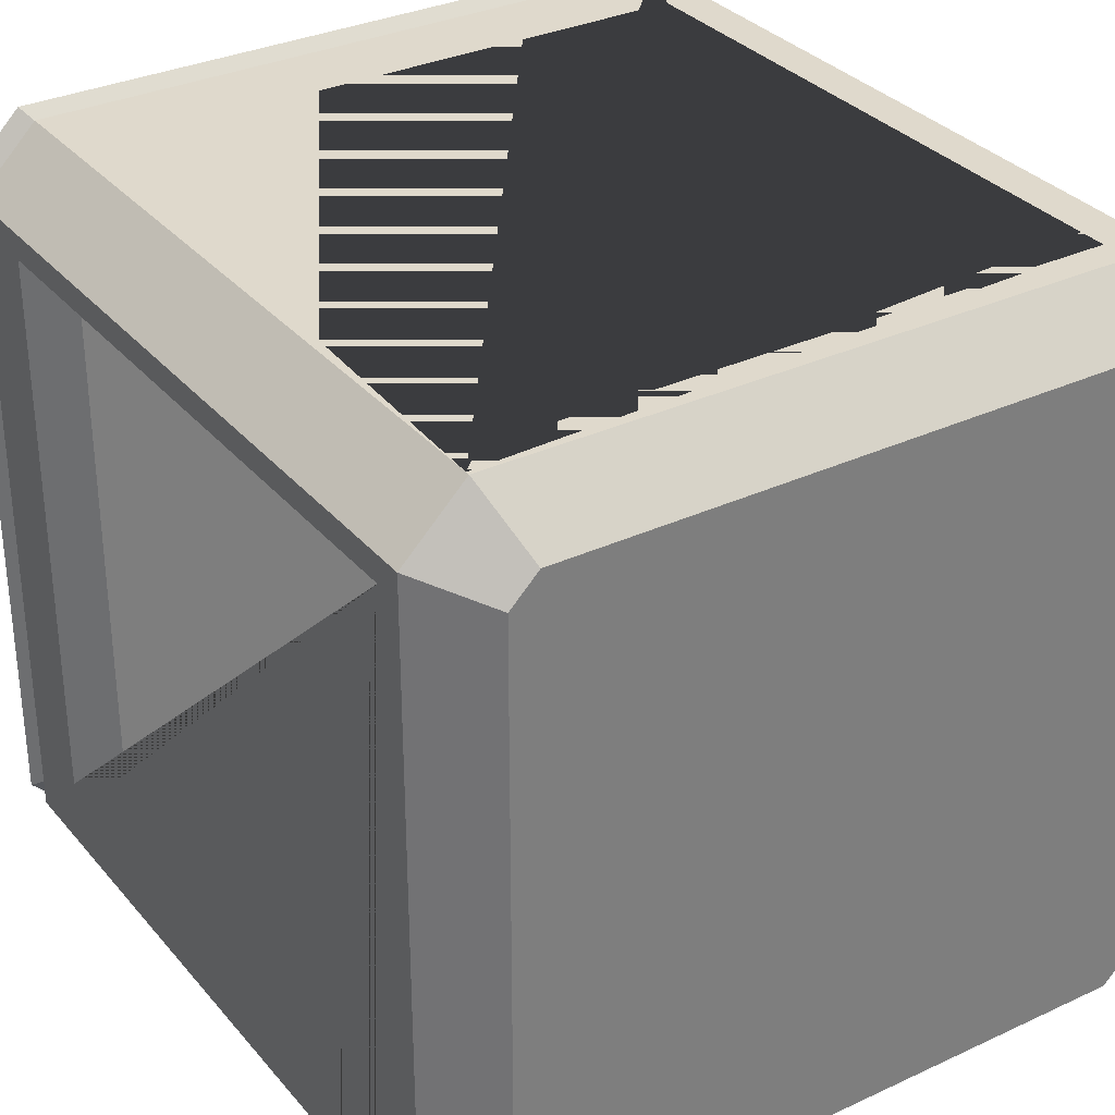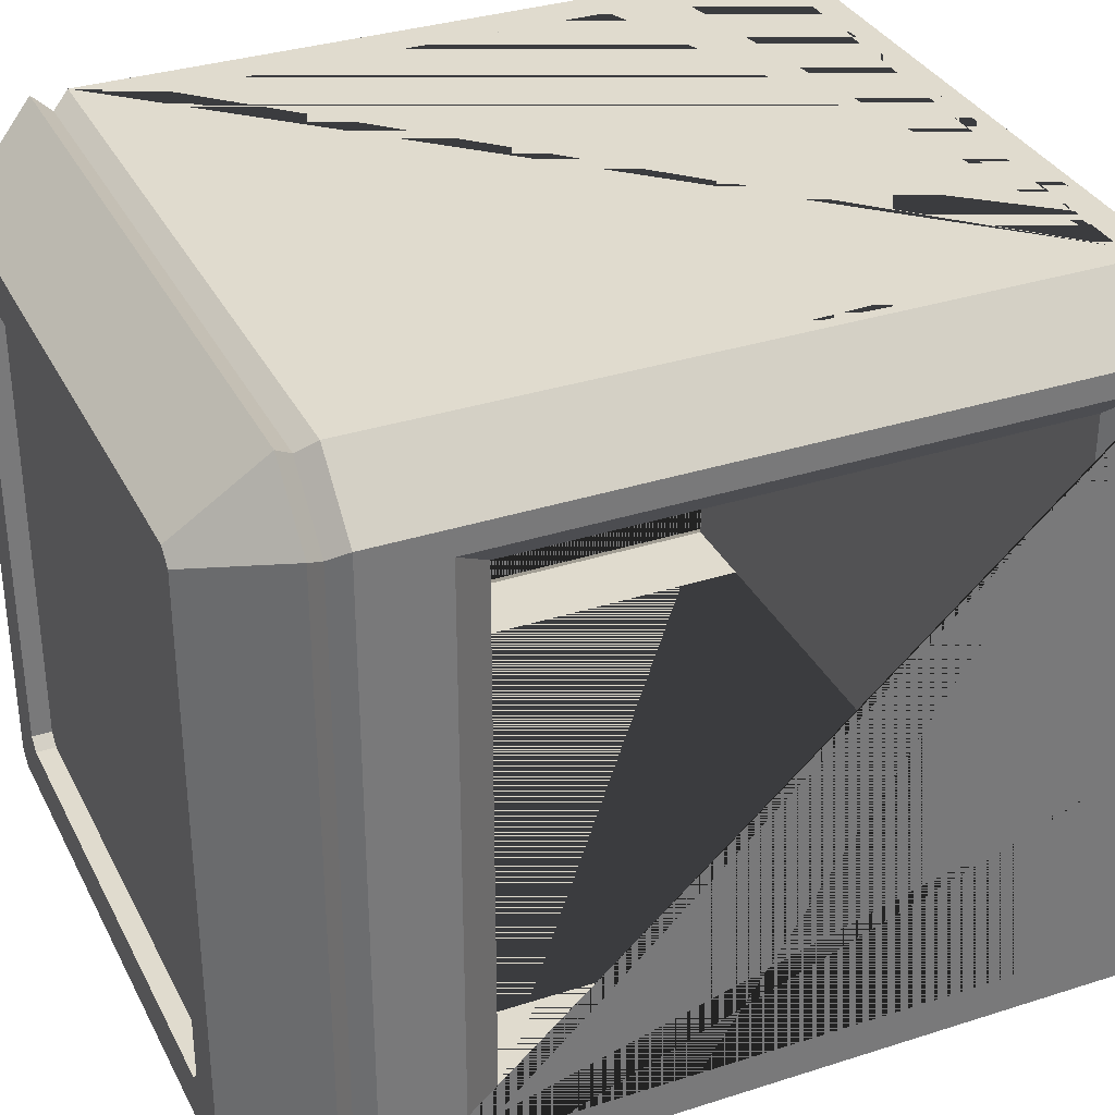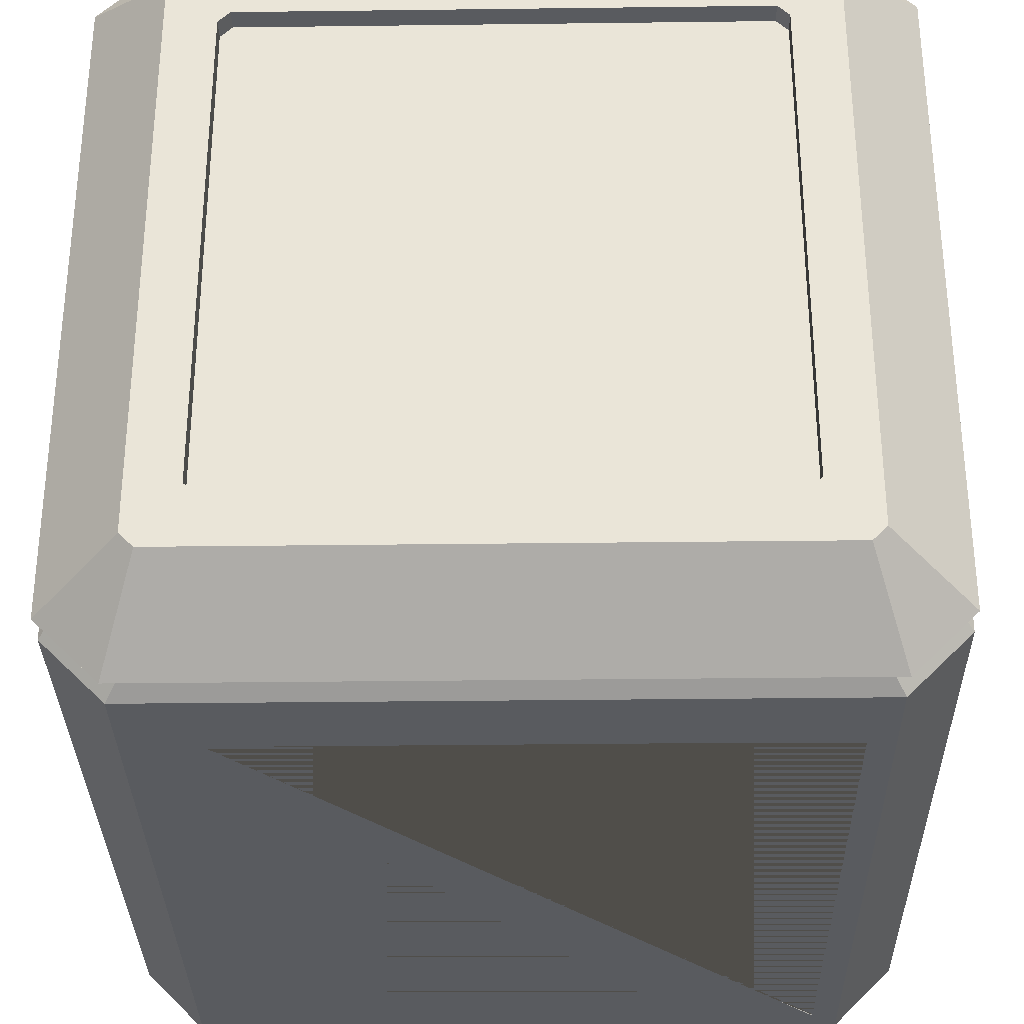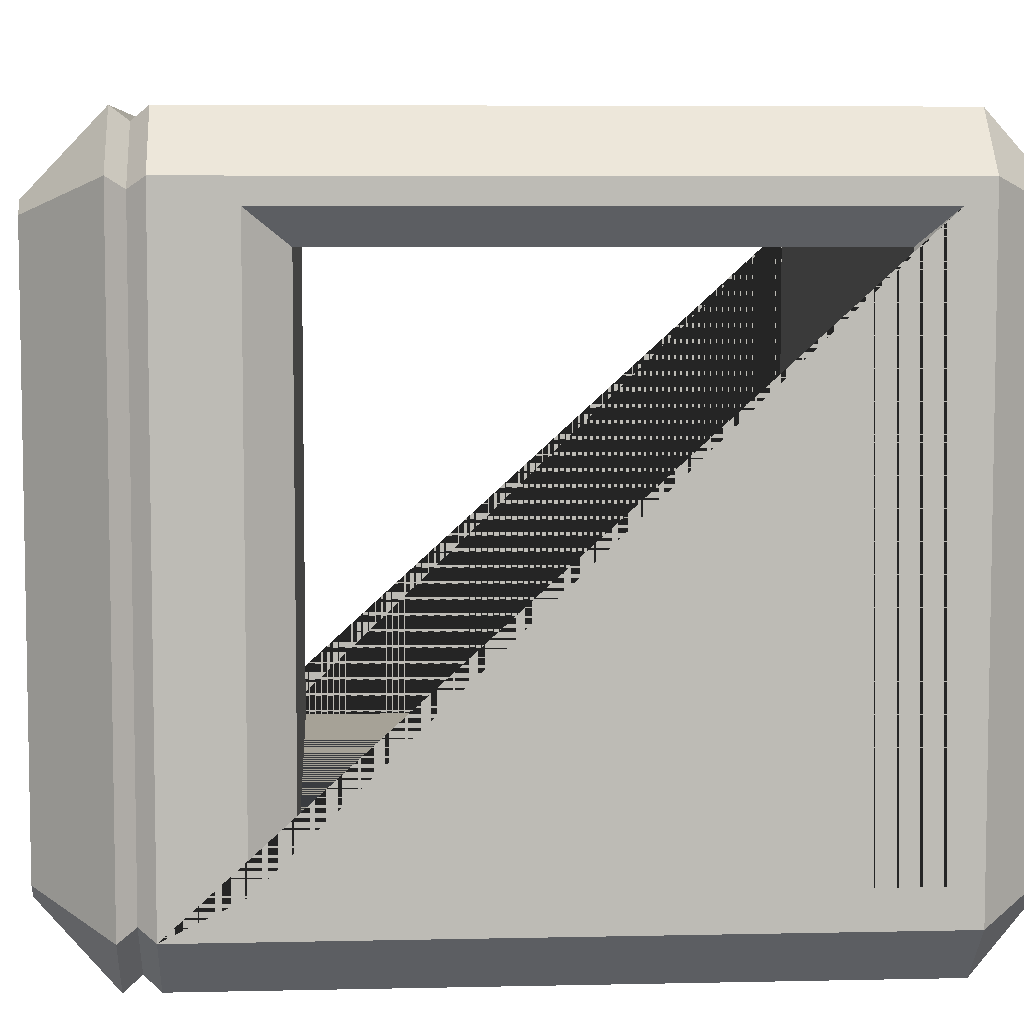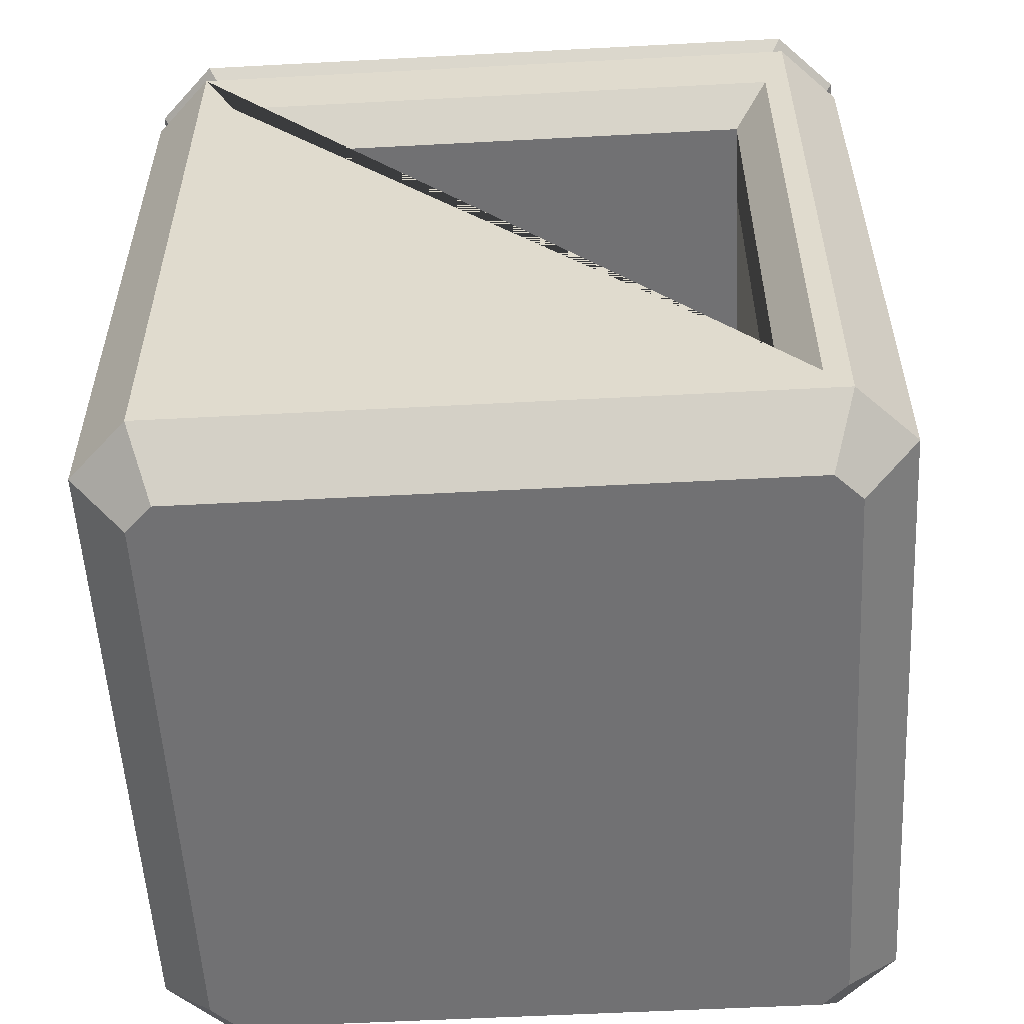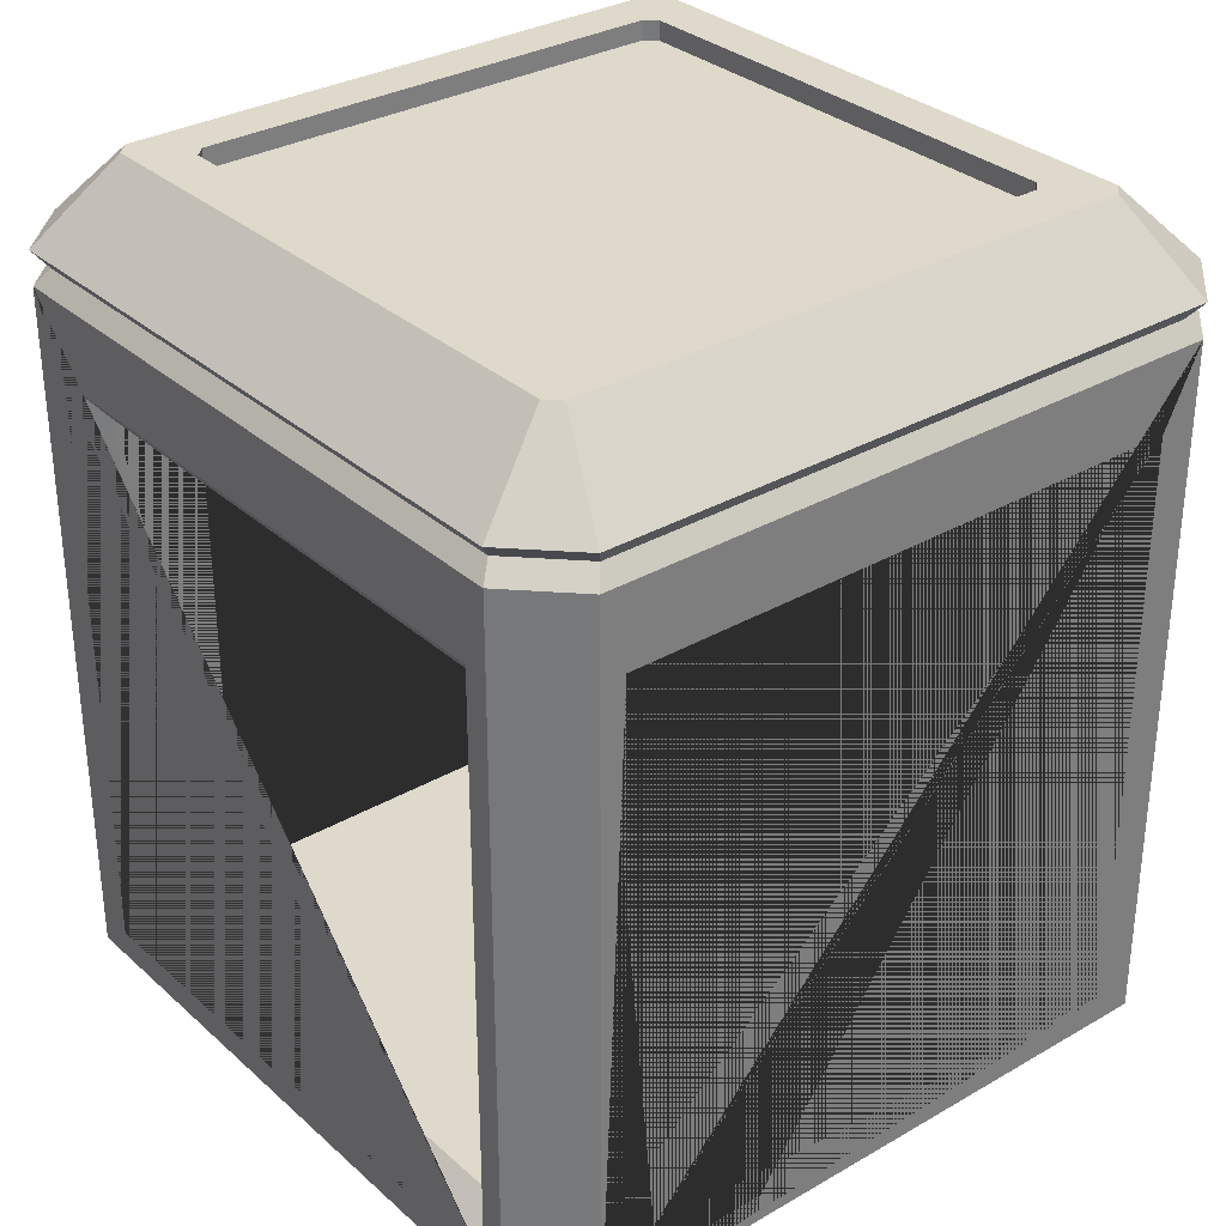
<metadata>
{"format":"obj","ext":"obj","renderer":"f3d","projection":"perspective","resolution":1024,"background":"white","views":[{"elev":32.3,"azim":-33.1,"up":"+Z"},{"elev":33.5,"azim":-113.7,"up":"+Z"},{"elev":-32.0,"azim":-179.0,"up":"+Z"},{"elev":6.4,"azim":-93.7,"up":"+Z"},{"elev":-55.3,"azim":-86.8,"up":"+Y"},{"elev":31.8,"azim":-39.1,"up":"+Y"}]}
</metadata>
<code>
o Cube.001
v -0.1608 0.07597 0.1608
v -0.1608 0.3976 0.1608
v 0.1608 0.3976 0.1608
v -0.1608 0.3976 -0.1608
v 0.1608 0.3976 -0.1608
v -0.1608 0.07597 -0.1608
v 0.1608 0.07597 0.1608
v 0.1608 0.07597 -0.1608
v -0.1971 0.03971 0.2334
v -0.2334 0.03971 0.1971
v -0.1971 0.4702 0.2334
v -0.2334 0.4702 0.1971
v -0.2334 0.4702 -0.1971
v -0.1971 0.4702 -0.2334
v -0.1971 0.03971 -0.2334
v 0.2334 0.4702 0.1971
v 0.1971 0.4702 0.2334
v 0.1971 0.4702 -0.2334
v 0.2334 0.4702 -0.1971
v 0.2334 0.03971 0.1971
v 0.2253 0.4807 -0.1902
v 0.2253 0.4807 0.1902
v 0.1902 0.4807 -0.2253
v -0.1902 0.4807 -0.2253
v 0.1902 0.4807 0.2253
v -0.2253 0.4807 -0.1902
v -0.2253 0.4807 0.1902
v -0.1902 0.4807 0.2253
v -0.2123 0.3976 0.1608
v -0.2334 0.4229 0.1819
v -0.2123 0.07597 0.1608
v -0.2334 0.05488 0.1819
v -0.2334 0.4229 -0.1735
v -0.2123 0.3976 -0.1608
v -0.2123 0.07597 -0.1608
v -0.2334 0.05488 -0.1735
v -0.1819 0.05488 0.2334
v -0.1608 0.07597 0.2123
v -0.1608 0.3976 0.2123
v -0.1819 0.4229 0.2334
v 0.1608 0.3976 0.2123
v 0.1735 0.4229 0.2334
v 0.1608 0.3976 -0.2123
v 0.1735 0.4229 -0.2334
v -0.1608 0.3976 -0.2123
v -0.1819 0.4229 -0.2334
v -0.1819 0.05488 -0.2334
v -0.1608 0.07597 -0.2123
v 0.1608 0.07597 0.2123
v 0.1735 0.05488 0.2334
v 0.2123 0.07597 0.1608
v 0.2334 0.05488 0.1819
v 0.2123 0.3976 -0.1608
v 0.2334 0.4229 -0.1735
v 0.2334 0.05488 -0.1735
v 0.2123 0.07597 -0.1608
v 0.2334 0.4229 0.1819
v 0.2123 0.3976 0.1608
v 0.1608 0.07597 -0.2123
v 0.1735 0.05488 -0.2334
v -0.1852 0.5393 0.1771
v -0.2334 0.4912 0.1971
v -0.1771 0.5393 0.1852
v -0.1971 0.4912 0.2334
v -0.1771 0.5393 -0.1852
v -0.1971 0.4912 -0.2334
v -0.1852 0.5393 -0.1771
v -0.2334 0.4912 -0.1971
v 0.1771 0.5393 0.1852
v 0.1971 0.4912 0.2334
v 0.1852 0.5393 0.1771
v 0.2334 0.4912 0.1971
v 0.1852 0.5393 -0.1771
v 0.2334 0.4912 -0.1971
v 0.1771 0.5393 -0.1852
v 0.1971 0.4912 -0.2334
v -0.1996 0.003388 0.1831
v -0.2334 0.03717 0.1971
v -0.1831 0.003388 0.1996
v -0.1971 0.03717 0.2334
v -0.1996 0.003388 -0.1831
v -0.2334 0.03717 -0.1971
v -0.1831 0.003388 -0.1996
v -0.1971 0.03717 -0.2334
v 0.1831 0.003388 -0.1996
v 0.1971 0.03717 -0.2334
v 0.1996 0.003388 -0.1831
v 0.2334 0.03717 -0.1971
v 0.1831 0.003388 0.1996
v 0.1971 0.03717 0.2334
v 0.1996 0.003388 0.1831
v 0.2334 0.03717 0.1971
v -0.1489 0.5393 0.1557
v -0.1557 0.5393 0.1489
v -0.1557 0.5393 -0.1489
v -0.1489 0.5393 -0.1557
v 0.1489 0.5393 -0.1557
v 0.1557 0.5393 -0.1489
v 0.1557 0.5393 0.1489
v 0.1489 0.5393 0.1557
v -0.1489 0.5271 0.1557
v -0.1557 0.5271 0.1489
v -0.1557 0.5271 -0.1489
v -0.1489 0.5271 -0.1557
v 0.1489 0.5271 -0.1557
v 0.1557 0.5271 -0.1489
v 0.1557 0.5271 0.1489
v 0.1489 0.5271 0.1557
f 41 39 2 3
f 38 49 7 1
f 58 51 31 29 2 1 7 3
f 4 45 43 5
f 22 72 70 25
f 34 35 56 53 5 8 6 4
f 24 14 13 26
f 82 15 84
f 7 49 41 3
f 28 64 62 27
f 53 58 3 5
f 21 19 18 23
f 86 18 19 88
f 8 59 48 6
f 43 59 8 5
f 39 38 1 2
f 57 54 19 16 20 52
f 15 14 18 44 46 47
f 2 4 5 3
f 51 56 35 31
f 30 32 10 12 13 33
f 9 10 78 80
f 9 37 40 42 17 11
f 6 48 45 4
f 28 25 70 64
f 17 90 20 16
f 79 77 81 83 85 87 91 89
f 82 13 14 15
f 12 10 9 11
f 84 15 47 60 44 18 86
f 52 20 92 88 19 54 55
f 20 90 92
f 26 27 62 68
f 23 24 66 76
f 16 19 21 22
f 22 21 74 72
f 9 80 90 17 42 50 37
f 34 29 30 33
f 38 39 40 37
f 39 41 42 40
f 56 51 52 55
f 58 53 54 57
f 51 58 57 52
f 48 59 60 47
f 59 43 44 60
f 46 44 43 45
f 47 46 45 48
f 50 42 41 49
f 37 50 49 38
f 32 30 29 31
f 36 32 31 35
f 33 36 35 34
f 55 54 53 56
f 4 2 29 34
f 63 61 62 64
f 67 65 66 68
f 75 73 74 76
f 71 69 70 72
f 69 63 64 70
f 61 67 68 62
f 65 75 76 66
f 73 71 72 74
f 61 63 93 94
f 18 14 24 23
f 13 12 27 26
f 11 17 25 28
f 74 21 23 76
f 11 28 27 12
f 66 24 26 68
f 16 22 25 17
f 77 79 80 78
f 83 81 82 84
f 89 91 92 90
f 87 85 86 88
f 90 80 79 89
f 78 82 81 77
f 84 86 85 83
f 88 92 91 87
f 32 36 33 13 82 78 10
f 96 95 103 104
f 69 71 99 100
f 71 73 98 99
f 75 65 96 97
f 73 75 97 98
f 67 61 94 95
f 63 69 100 93
f 65 67 95 96
f 108 107 106 105 104 103 102 101
f 97 96 104 105
f 93 100 108 101
f 98 97 105 106
f 94 93 101 102
f 99 98 106 107
f 95 94 102 103
f 100 99 107 108

</code>
